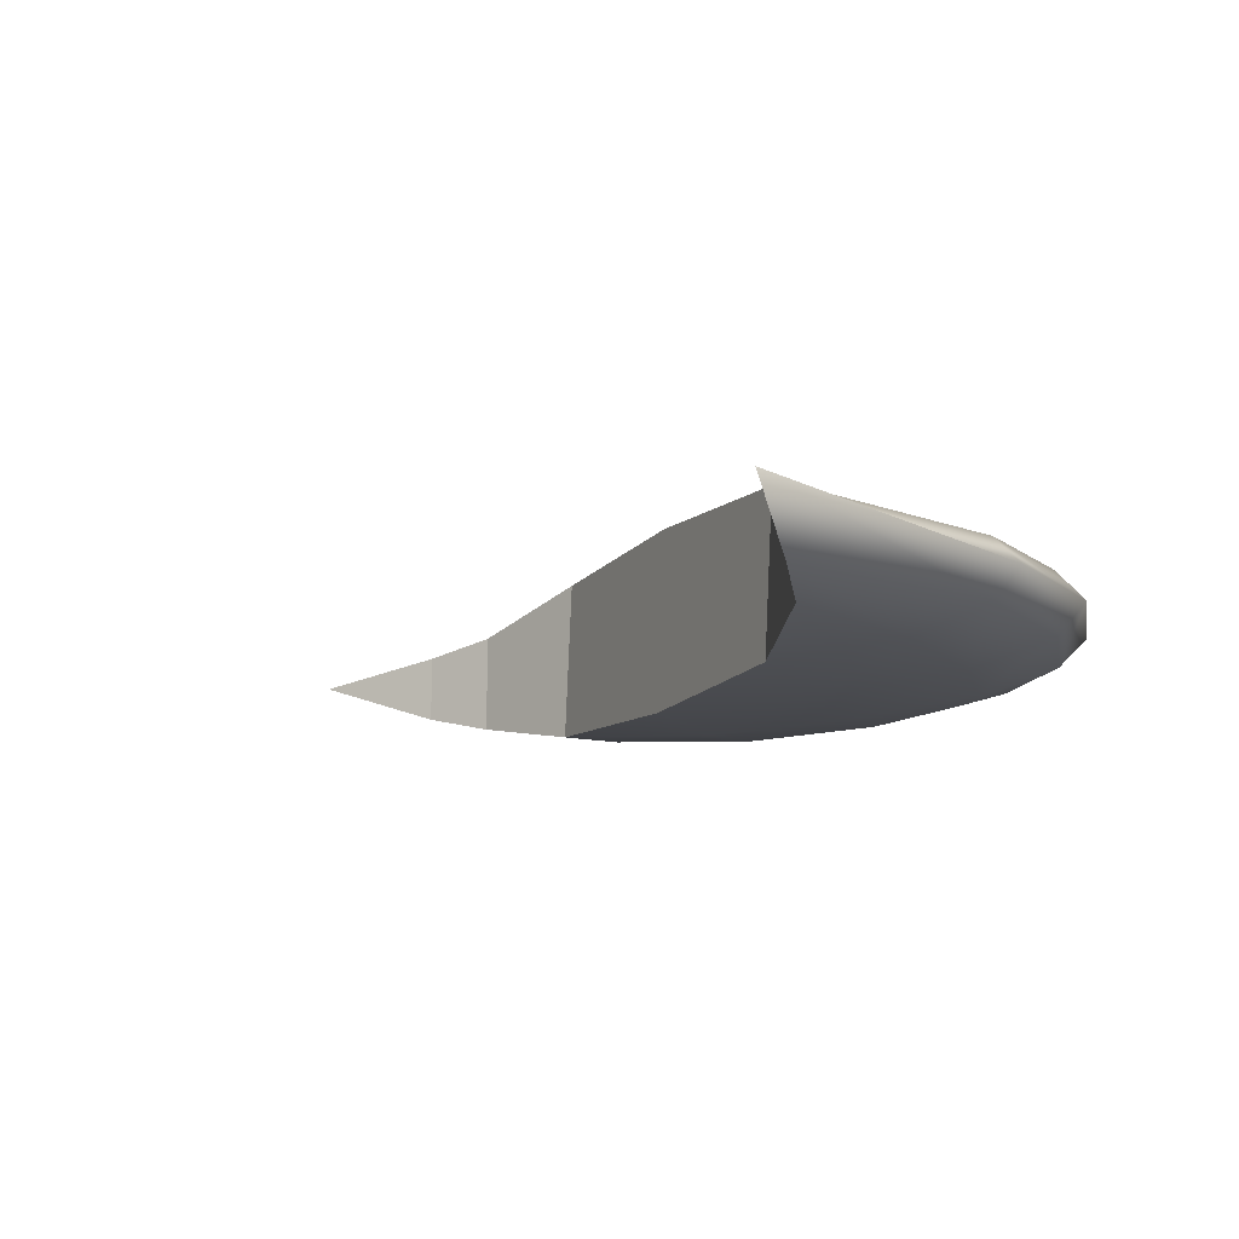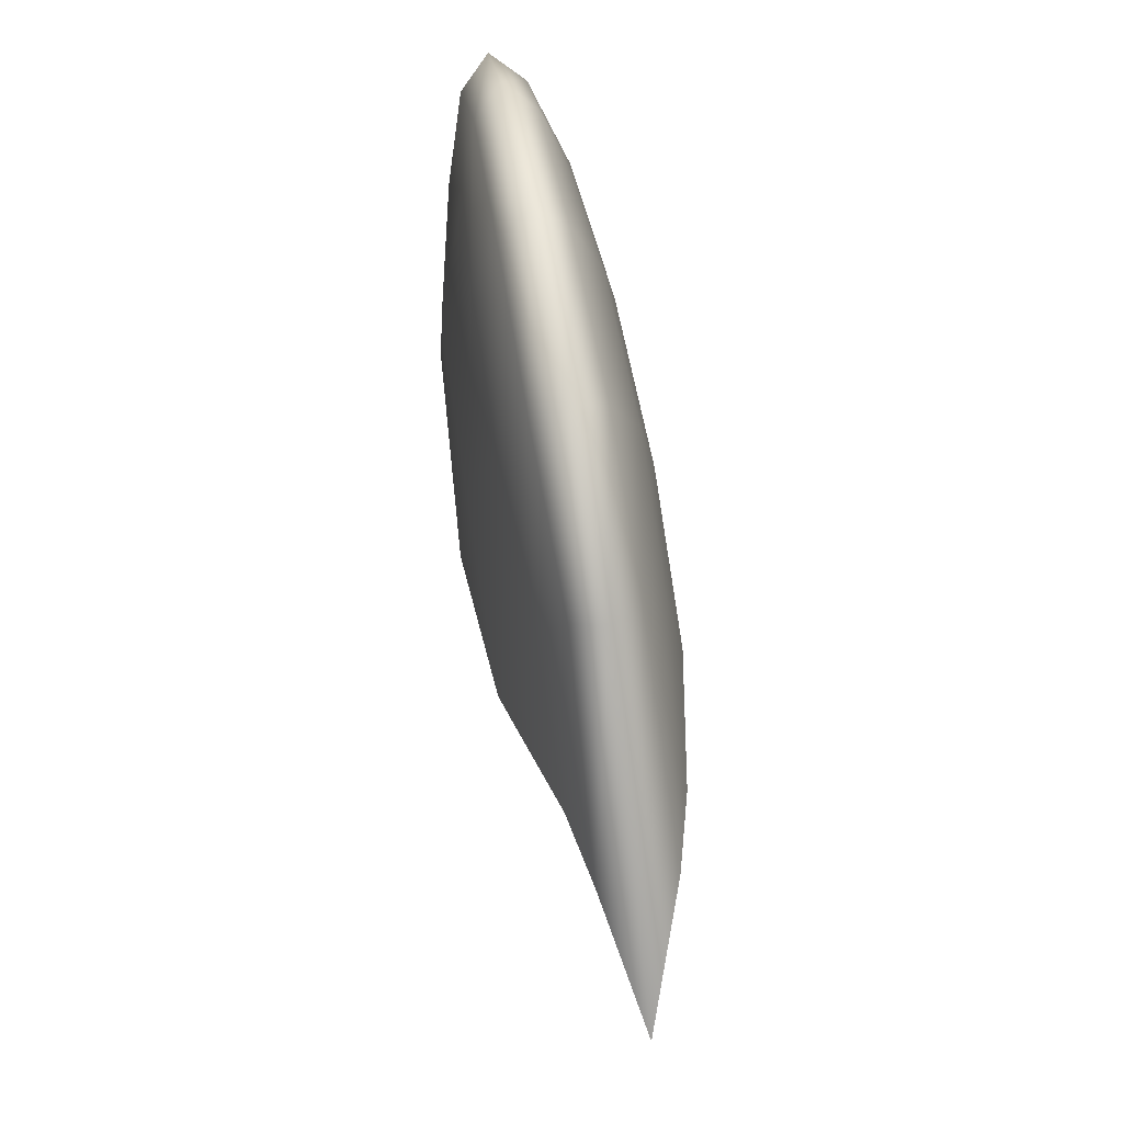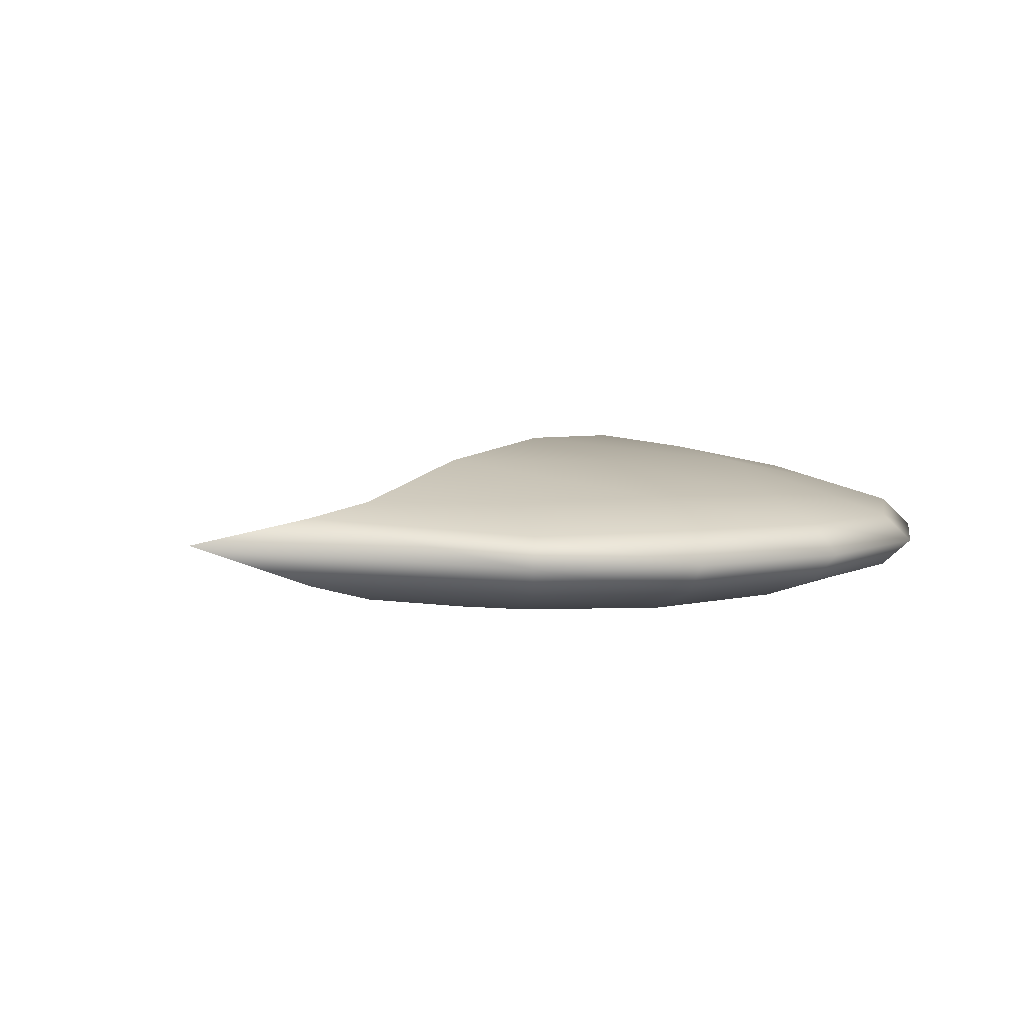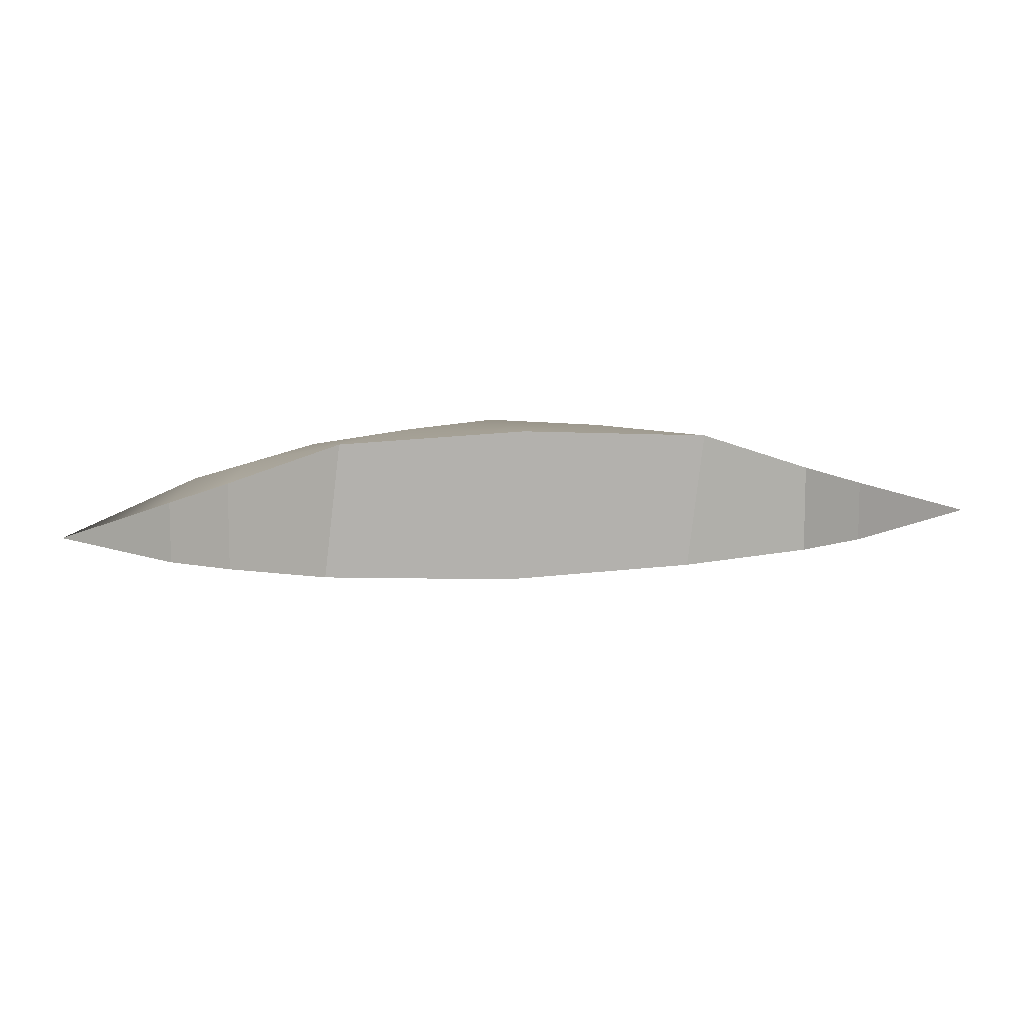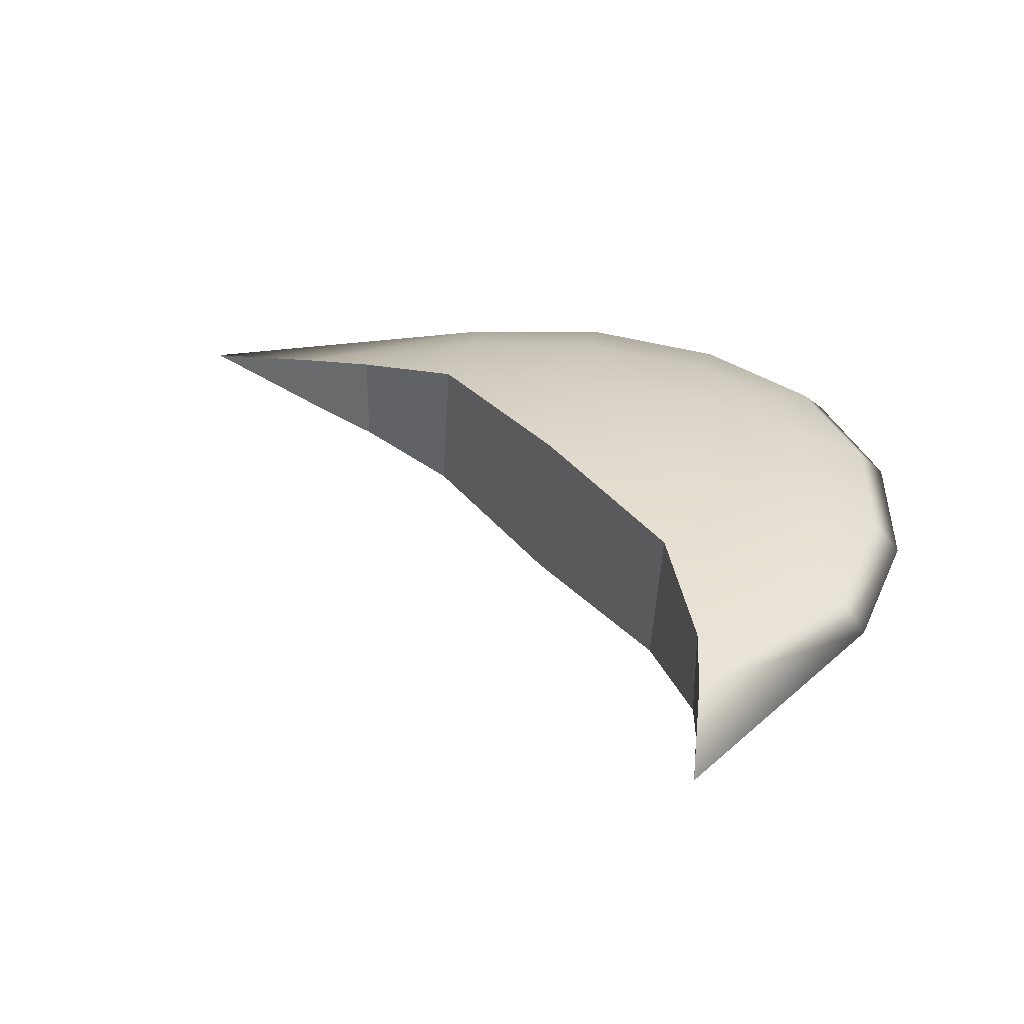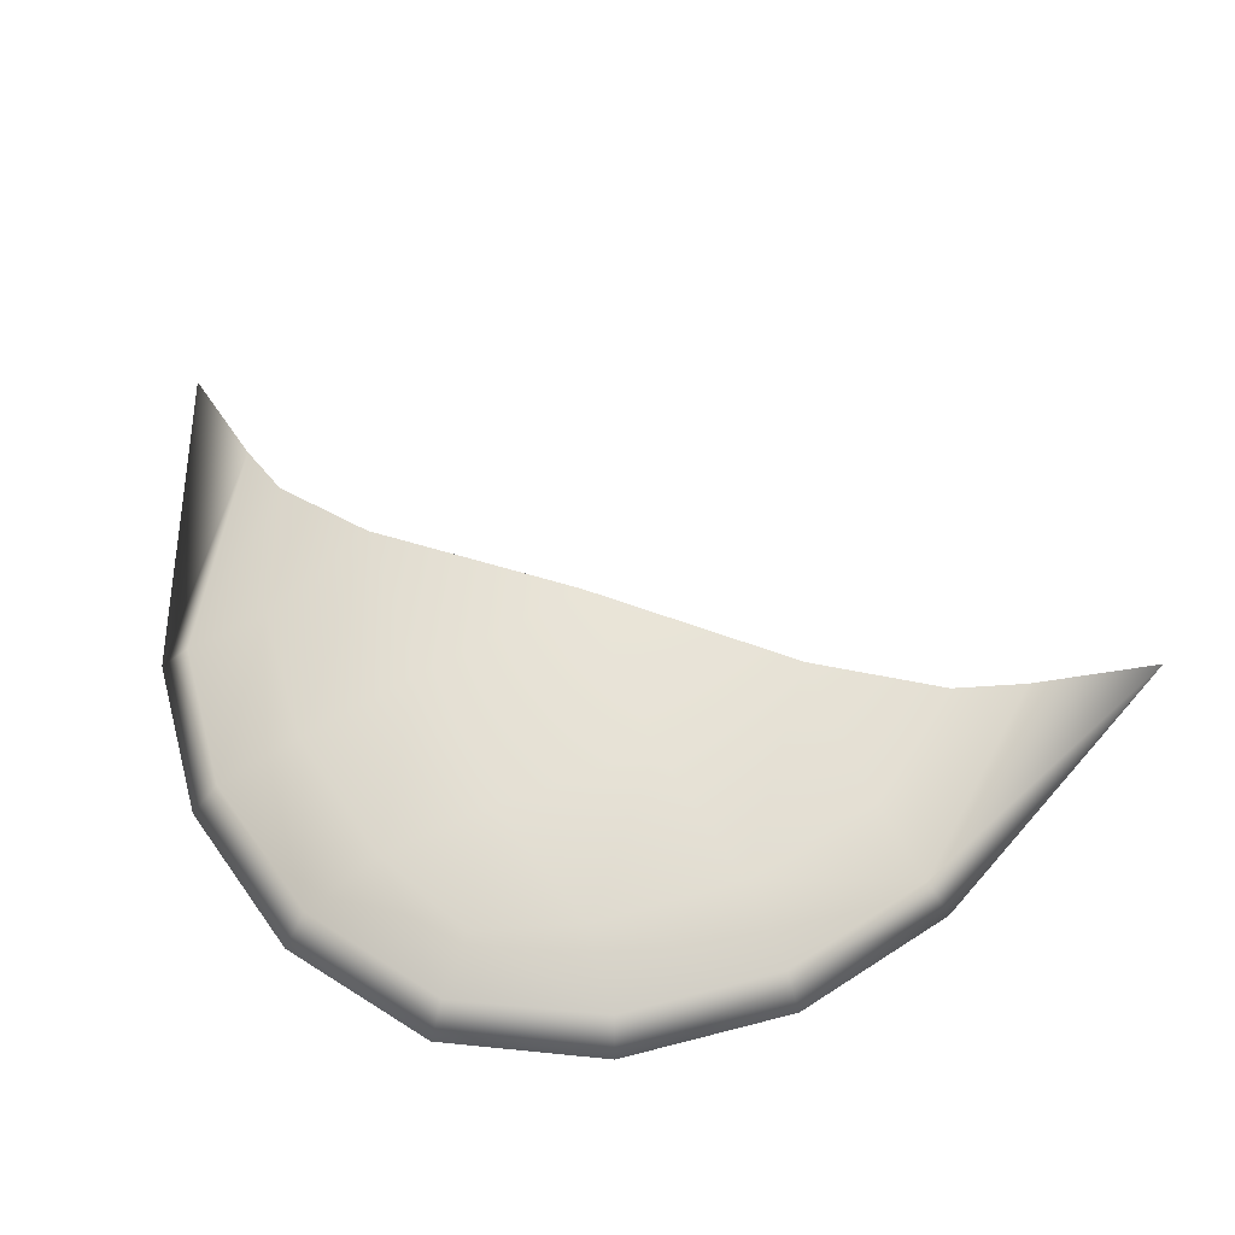
<metadata>
{"format":"obj","ext":"obj","renderer":"f3d","projection":"perspective","resolution":1024,"background":"white","views":[{"elev":-12.4,"azim":-70.2,"up":"+Y"},{"elev":78.2,"azim":-100.3,"up":"+Z"},{"elev":5.9,"azim":-21.2,"up":"+Y"},{"elev":10.6,"azim":-144.4,"up":"+Y"},{"elev":33.5,"azim":-78.5,"up":"+Y"},{"elev":55.8,"azim":65.0,"up":"+Y"}]}
</metadata>
<code>
v -45.68 -7.464 35.85
v -23.48 -8.779 46.55
v -25.36 -4.784 59.36
v -56.45 -4.428 37.64
v 0 -9.428 49.99
v -1e-06 -5.14 63.68
v 1e-06 -0 68.27
v -27.25 0 63.68
v -76.77 3.303 39.55
v 23.48 -8.779 46.55
v 25.36 -4.784 59.36
v 39.58 -7.464 39.58
v 46.55 -4.428 46.55
v 49.99 -0 49.99
v 27.25 -0 63.68
v 25.36 4.784 59.36
v 2e-06 5.14 63.68
v 46.55 4.428 46.55
v 39.58 7.464 39.58
v 23.48 8.779 46.55
v 0 9.428 49.99
v -25.36 4.784 59.36
v -56.45 6.705 37.64
v -23.48 8.779 46.55
v -45.68 8.888 35.85
v -27.67 14.69 27.39
v -1e-06 14.08 30.65
v -2.303 16.37 2.023
v 25.36 13.27 28.76
v 46.55 8.779 23.48
v 49.99 9.428 1e-06
v 27.25 14.08 3.401
v 23.06 14.69 -23.34
v 46.55 8.779 -23.48
v 33.47 8.887 -43.3
v 25.36 -11.2 -25.36
v 46.55 -8.779 -23.48
v 49.99 -9.428 -5.6e-05
v 27.25 -12.01 -1e-06
v 1e-06 -12.88 1e-06
v 25.36 -11.2 25.36
v 2e-06 -12.01 27.25
v 46.55 -8.779 23.48
v -25.36 -11.2 25.36
v 59.36 -4.784 25.36
v 63.68 -5.14 1e-06
v 68.27 -0 0
v 63.68 0 27.25
v 59.36 -4.784 -25.36
v 33.47 -7.464 -43.3
v 36.65 -4.428 -55.45
v 40.69 3.303 -77.91
v 63.68 -0 -27.25
v 59.36 4.784 -25.36
v 63.68 5.14 -2e-06
v 36.65 6.705 -55.45
v 59.36 4.784 25.36
g Mushroom_low
f 4 1 2
f 2 3 4
f 3 2 5
f 5 6 3
f 8 3 6
f 6 7 8
f 9 4 3
f 3 8 9
f 6 5 10
f 10 11 6
f 11 10 12
f 12 13 11
f 15 11 13
f 13 14 15
f 7 6 11
f 11 15 7
f 17 7 15
f 15 16 17
f 16 15 14
f 14 18 16
f 20 16 18
f 18 19 20
f 21 17 16
f 16 20 21
f 23 9 8
f 8 22 23
f 22 8 7
f 7 17 22
f 24 22 17
f 17 21 24
f 25 23 22
f 22 24 25
f 26 25 24
f 26 24 21
f 21 27 26
f 26 27 28
f 27 21 20
f 20 29 27
f 29 20 19
f 19 30 29
f 32 29 30
f 30 31 32
f 28 27 29
f 29 32 28
f 28 32 33
f 33 32 31
f 31 34 33
f 33 34 35
f 39 36 37
f 37 38 39
f 42 40 39
f 39 41 42
f 41 39 38
f 38 43 41
f 10 41 43
f 43 12 10
f 5 42 41
f 41 10 5
f 2 44 42
f 42 5 2
f 13 12 43
f 43 45 13
f 45 43 38
f 38 46 45
f 48 45 46
f 46 47 48
f 14 13 45
f 45 48 14
f 46 38 37
f 37 49 46
f 49 37 50
f 50 51 49
f 53 49 51
f 51 52 53
f 47 46 49
f 49 53 47
f 55 47 53
f 53 54 55
f 54 53 52
f 52 56 54
f 34 54 56
f 56 35 34
f 31 55 54
f 54 34 31
f 18 14 48
f 48 57 18
f 57 48 47
f 47 55 57
f 30 57 55
f 55 31 30
f 19 18 57
f 57 30 19
f 36 50 37
f 40 36 39
f 44 40 42
f 1 44 2
f 40 28 33
f 33 36 40
f 44 26 28
f 28 40 44
f 1 25 26
f 26 44 1
f 9 23 4
f 4 23 25
f 25 1 4
f 50 35 56
f 56 51 50
f 56 52 51
f 36 33 35
f 35 50 36

</code>
